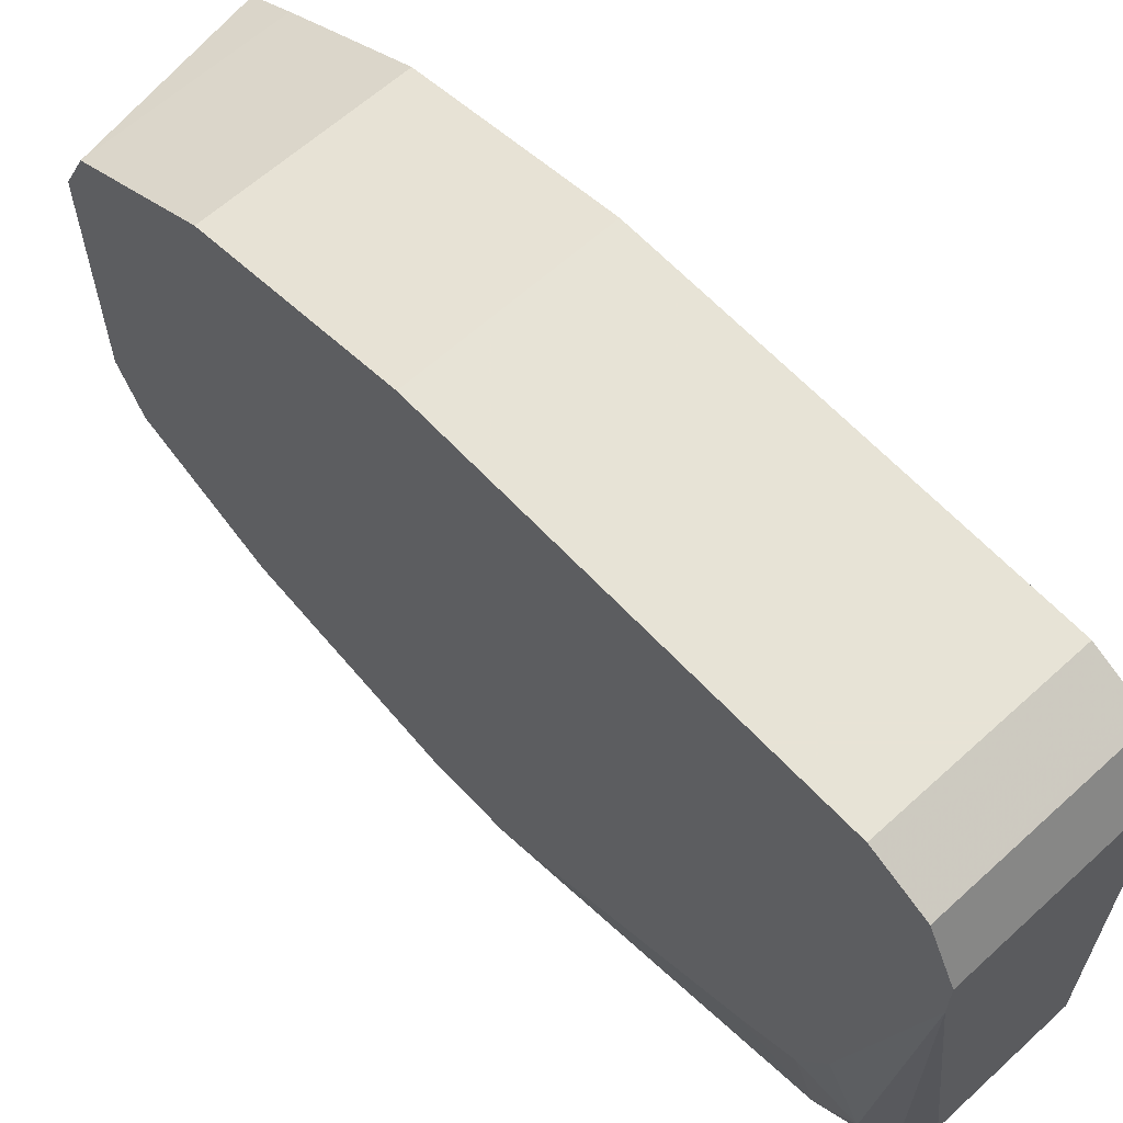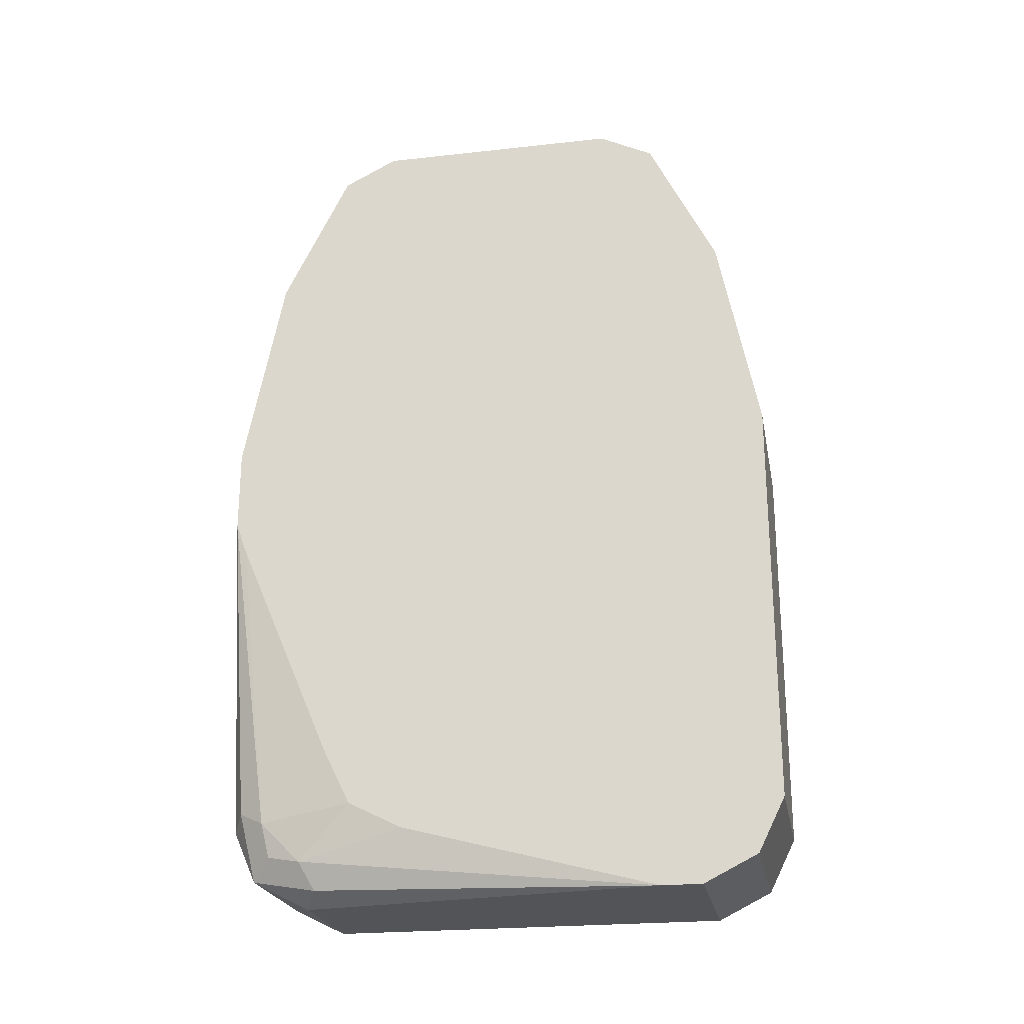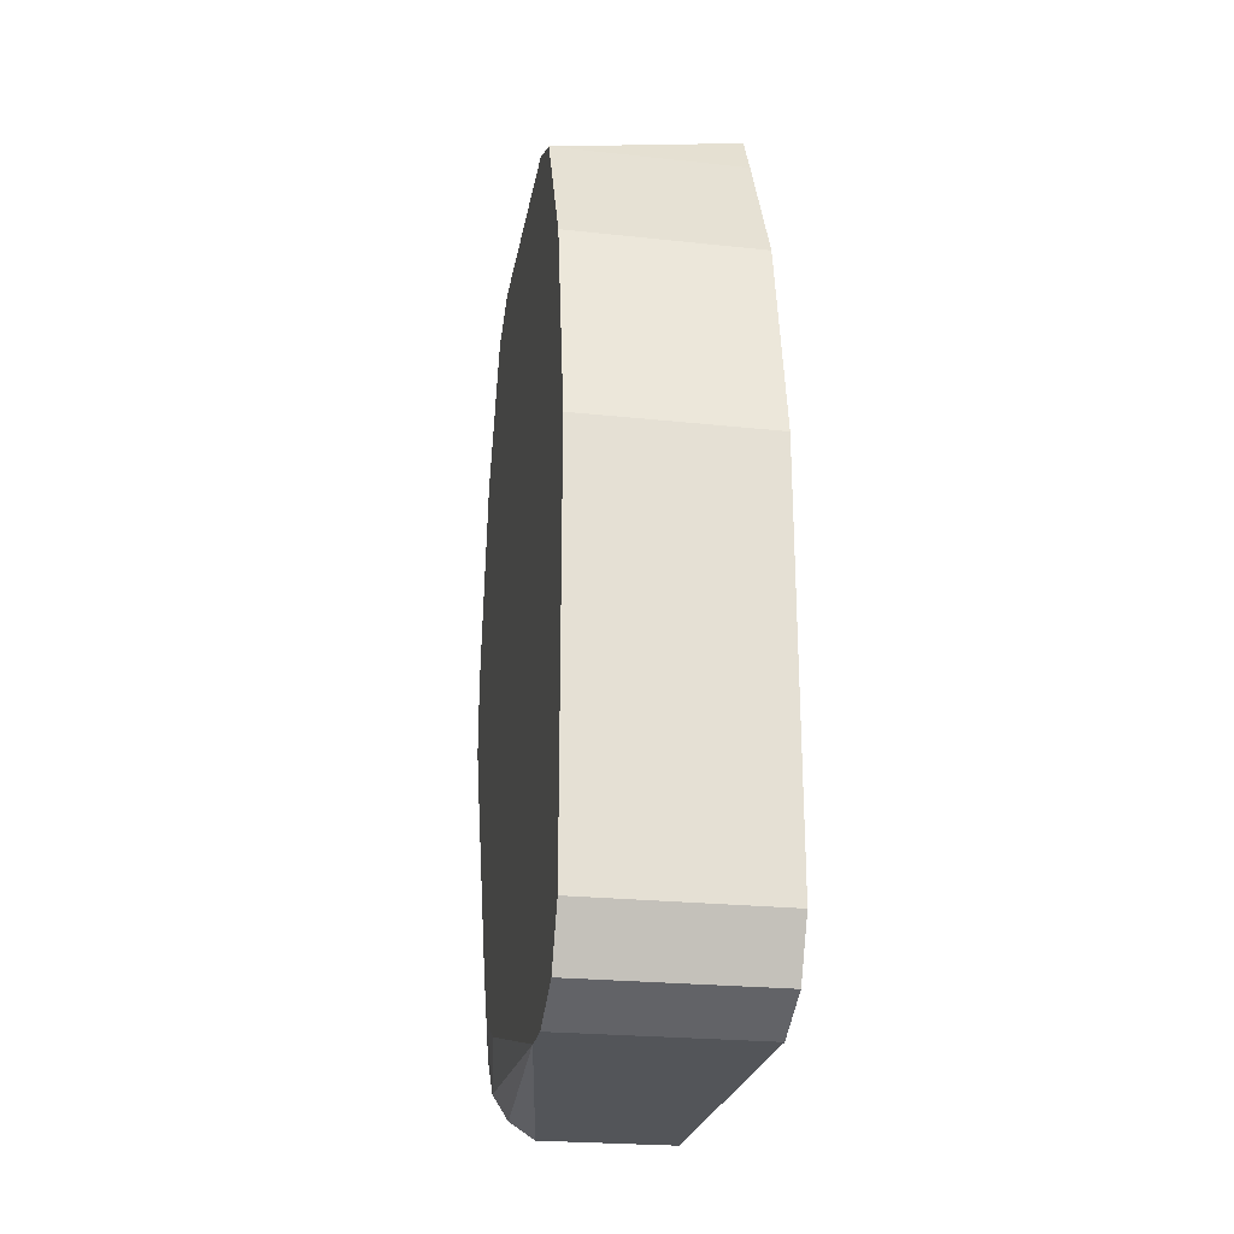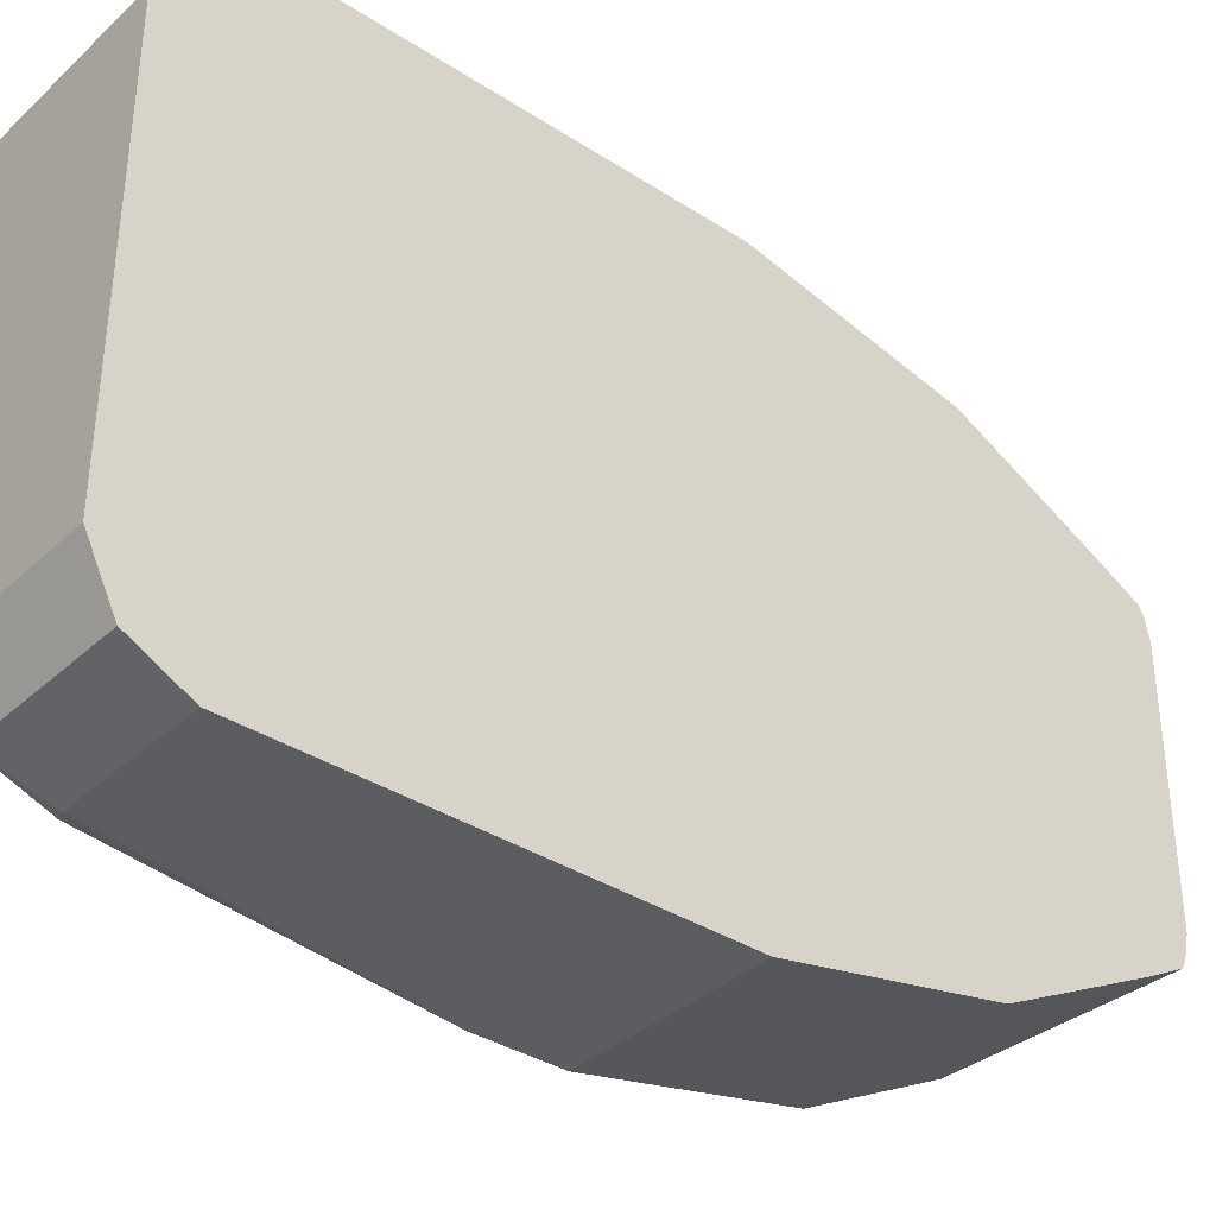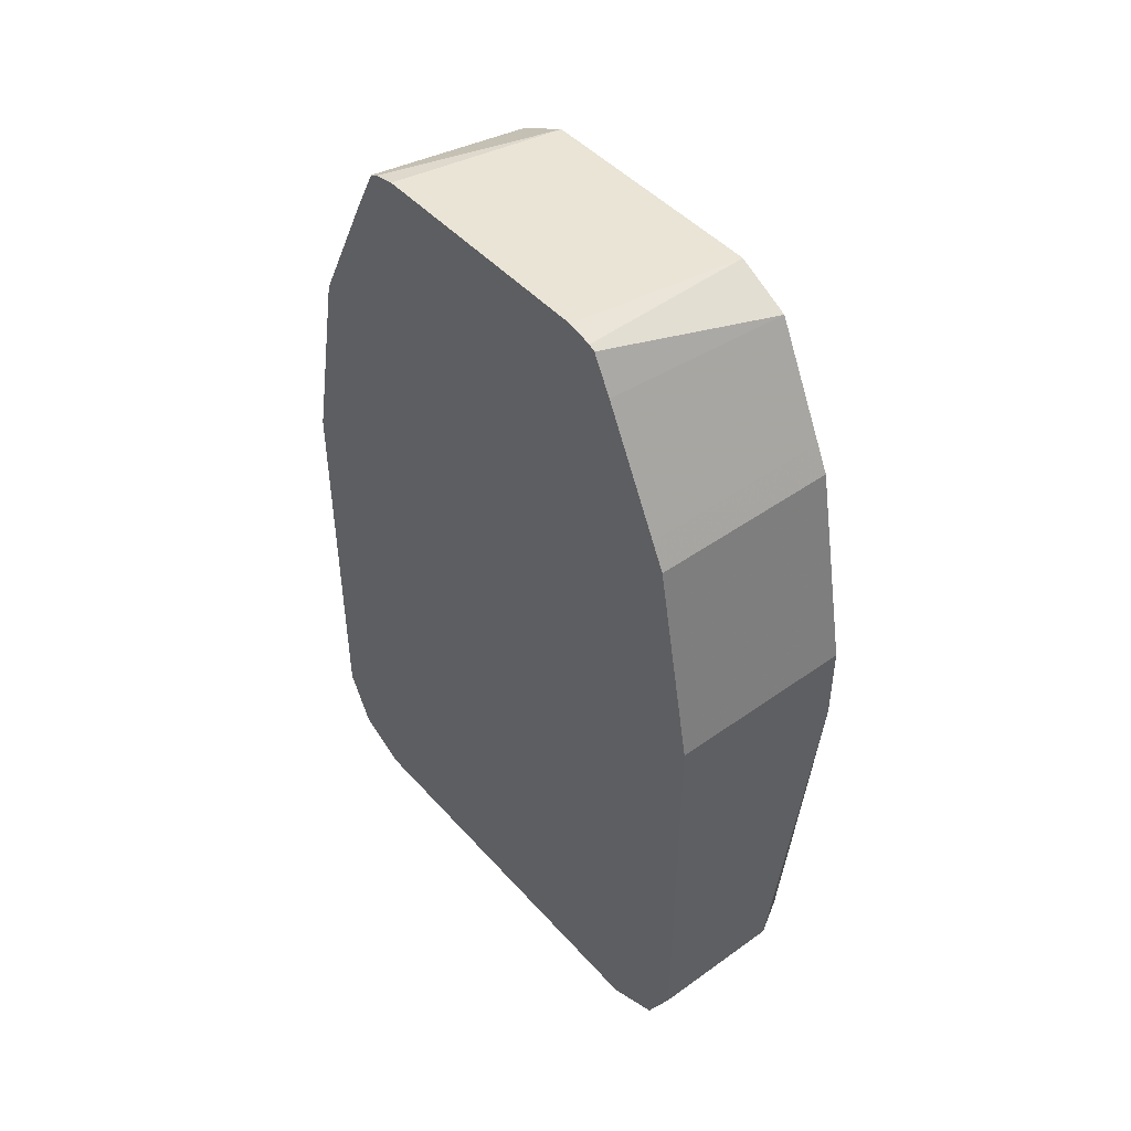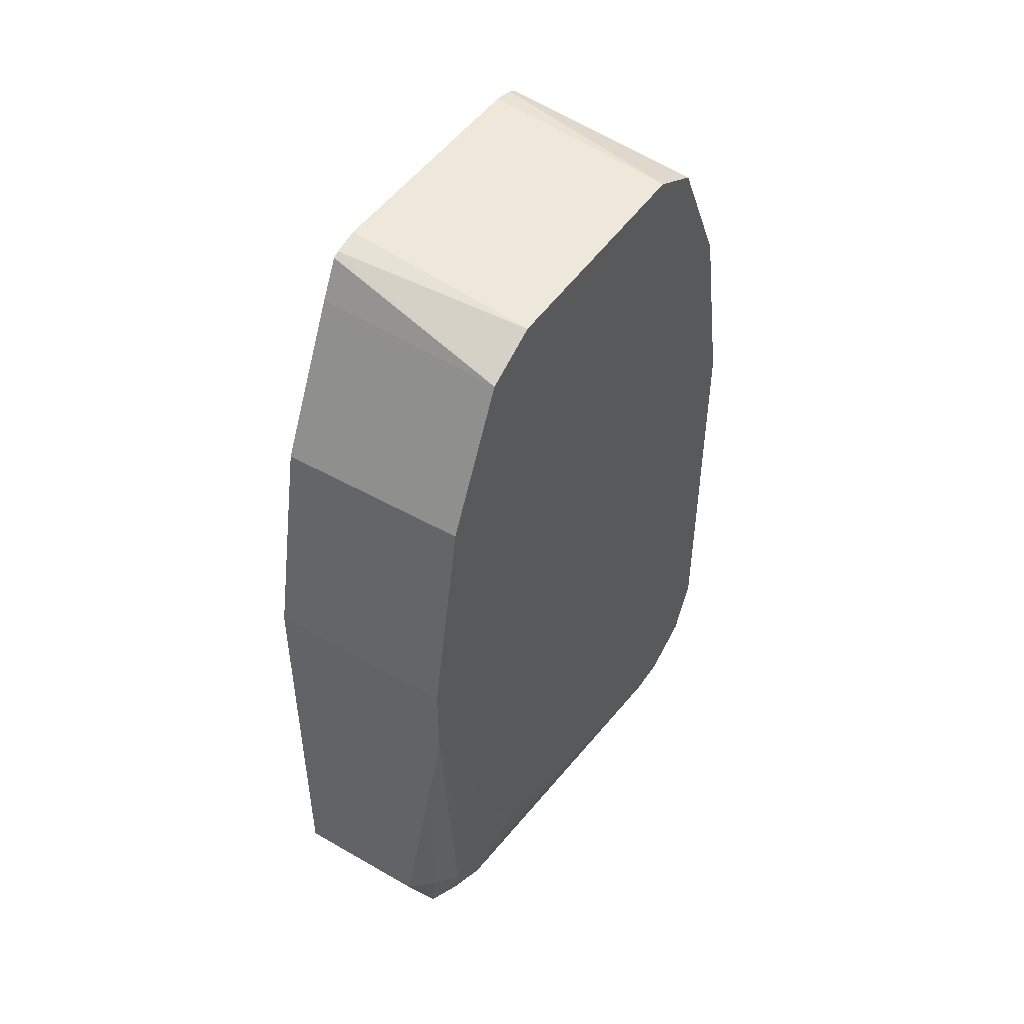
<metadata>
{"format":"obj","ext":"obj","renderer":"f3d","projection":"perspective","resolution":1024,"background":"white","views":[{"elev":62.6,"azim":137.3,"up":"+Y"},{"elev":-23.1,"azim":100.7,"up":"+Z"},{"elev":-24.4,"azim":170.0,"up":"+Z"},{"elev":-36.0,"azim":-130.2,"up":"+Y"},{"elev":46.3,"azim":-39.1,"up":"+Z"},{"elev":48.0,"azim":32.6,"up":"+Z"}]}
</metadata>
<code>
v -0.3423 0.1241 -0.3368
v -0.3423 0.1063 -0.2482
v -0.26 0.1241 -0.3368
v -0.3423 0.1241 -0.514
v -0.3423 0.1004 -0.2363
v -0.26 0.1063 -0.2482
v -0.26 0.1241 -0.514
v -0.3423 0.1141 -0.534
v -0.26 0.1004 -0.2363
v -0.3423 0.07681 -0.1891
v -0.26 0.1122 -0.5376
v -0.3423 0.1122 -0.5376
v -0.26 0.07681 -0.1891
v -0.3423 0.06646 -0.1695
v -0.26 0.08861 -0.5495
v -0.3423 0.08861 -0.5495
v -0.26 0.05317 -0.1773
v -0.3423 0.06245 -0.1676
v -0.26 0.07088 -0.5495
v -0.3423 -0.08861 -0.5495
v -0.3423 0.05317 -0.1657
v -0.26 -0.05317 -0.1773
v -0.2718 -0.08271 -0.5435
v -0.2836 -0.08861 -0.5495
v -0.26 -0.04146 -0.5199
v -0.2659 -0.08861 -0.5317
v -0.3423 -0.1122 -0.5376
v -0.3423 -0.05317 -0.1657
v -0.26 -0.06891 -0.1851
v -0.3423 -0.06369 -0.1682
v -0.2747 -0.09748 -0.5406
v -0.2777 -0.1122 -0.5376
v -0.26 -0.0532 -0.5141
v -0.26 -0.05905 -0.5111
v -0.26 -0.065 -0.5081
v -0.2659 -0.1063 -0.514
v -0.2688 -0.1034 -0.5288
v -0.3423 -0.1241 -0.514
v -0.26 -0.07681 -0.1891
v -0.3423 -0.06646 -0.1695
v -0.2747 -0.1152 -0.5229
v -0.2836 -0.1241 -0.514
v -0.26 -0.06799 -0.5022
v -0.2718 -0.1182 -0.5081
v -0.26 -0.07678 -0.4846
v -0.26 -0.1193 -0.3852
v -0.26 -0.1241 -0.3722
v -0.3423 -0.1241 -0.3368
v -0.26 -0.1004 -0.2363
v -0.3423 -0.07496 -0.1854
v -0.3423 -0.07681 -0.1891
v -0.26 -0.1241 -0.3368
v -0.3423 -0.1063 -0.2482
v -0.3423 -0.1004 -0.2363
v -0.26 -0.1063 -0.2482
f 26 34 35
f 22 30 29
f 23 26 31
f 49 53 55
f 25 33 26
f 26 35 36
f 24 31 32
f 26 33 34
f 22 28 30
f 23 31 24
f 20 32 27
f 15 20 16
f 19 26 23
f 19 25 26
f 19 23 24
f 17 28 22
f 17 21 28
f 17 18 21
f 15 24 20
f 15 19 24
f 14 18 17
f 26 36 37
f 13 14 17
f 20 24 32
f 26 37 32
f 39 51 54
f 27 32 42
f 11 16 12
f 49 54 53
f 48 55 53
f 48 52 55
f 42 44 47
f 41 44 42
f 39 54 49
f 39 50 51
f 39 40 50
f 38 52 48
f 38 47 52
f 26 32 31
f 38 42 47
f 36 46 47
f 36 45 46
f 36 43 45
f 36 44 41
f 35 43 36
f 32 41 42
f 32 36 41
f 32 37 36
f 30 40 39
f 29 30 39
f 27 42 38
f 36 47 44
f 11 15 16
f 3 55 52
f 8 11 12
f 1 10 5
f 1 14 10
f 1 18 14
f 1 21 18
f 1 28 21
f 1 30 28
f 1 40 30
f 1 50 40
f 1 51 50
f 1 54 51
f 1 53 54
f 1 48 53
f 1 38 48
f 1 27 38
f 1 16 20
f 1 12 16
f 1 8 12
f 1 4 8
f 1 7 4
f 1 3 7
f 1 6 3
f 1 2 6
f 10 14 13
f 1 5 2
f 2 5 9
f 1 20 27
f 3 6 9
f 2 9 6
f 7 11 8
f 5 13 9
f 5 10 13
f 4 7 8
f 3 11 7
f 3 19 15
f 3 25 19
f 3 33 25
f 3 34 33
f 3 35 34
f 3 15 11
f 3 45 43
f 3 9 13
f 3 43 35
f 3 13 17
f 3 17 22
f 3 22 29
f 3 39 49
f 3 29 39
f 3 49 55
f 3 52 47
f 3 47 46
f 3 46 45

</code>
